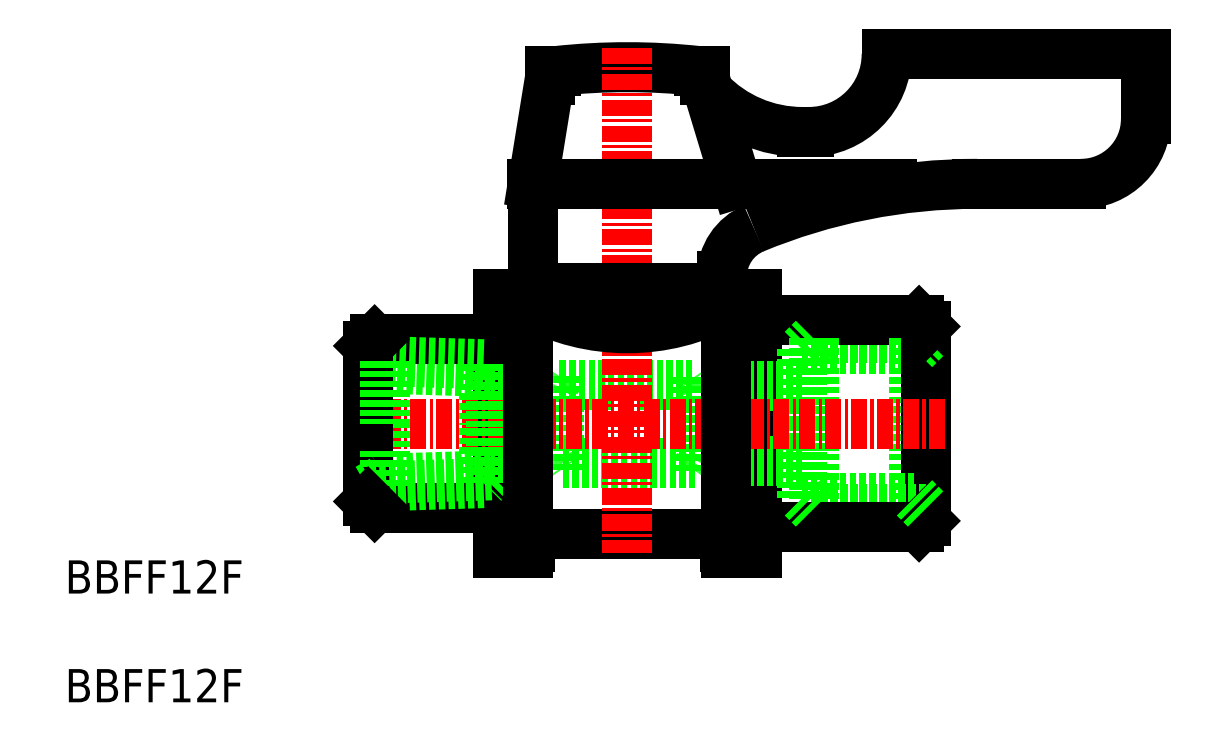
<metadata>
{"format":"dxf","ext":"dxf","renderer":"ezdxf+matplotlib","layout":"modelspace","background":"white","min_lineweight":24,"dpi":150}
</metadata>
<code>
0
SECTION
2
ENTITIES
0
INSERT
8
0
2
$MODEL_SPACE
10
156.2
20
133.2
30
0
0
LINE
8
0
10
361.1
20
318.8
30
0
11
361.1
21
338.8
31
0
0
LINE
8
0
10
391.1
20
357.3
30
0
11
411.1
21
357.3
31
0
0
LINE
8
0
10
406.1
20
347.3
30
0
11
398.1
21
347.3
31
0
0
ARC
8
0
10
371.1
20
305.7
30
0
40
50.57
50
83.76
51
96.24
0
ARC
8
0
10
371.1
20
328.8
30
0
40
6.4
50
206.9
51
214.9
0
LINE
8
0
10
365.9
20
331.8
30
0
11
376.4
21
331.8
31
0
0
LINE
8
0
10
376.4
20
325.8
30
0
11
365.9
21
325.8
31
0
0
LINE
8
0
10
377.8
20
320.3
30
0
11
364.4
21
320.3
31
0
0
LINE
8
0
10
363.8
20
339.3
30
0
11
363.8
21
347.3
31
0
0
LINE
8
0
10
365.2
20
339.3
30
0
11
365.2
21
338.1
31
0
0
LINE
8
0
10
365.9
20
332.5
30
0
11
365.9
21
325.1
31
0
0
LINE
8
0
10
361.1
20
318.8
30
0
11
363.5
21
318.8
31
0
0
ARC
8
0
10
364.4
20
319.5
30
0
40
0.8
50
90
51
180
0
LINE
8
0
10
363.6
20
319.3
30
0
11
363.6
21
319.5
31
0
0
ARC
8
0
10
362.6
20
319.3
30
0
40
1
50
330
51
0
0
LINE
8
0
10
365.4
20
325.9
30
0
11
360.6
21
325.9
31
0
0
LINE
8
0
10
361.1
20
338.8
30
0
11
363.5
21
338.8
31
0
0
ARC
8
0
10
371.1
20
328.8
30
0
40
6.4
50
145.1
51
153.1
0
LINE
8
0
10
365.4
20
331.7
30
0
11
360.6
21
331.7
31
0
0
LINE
8
0
10
365.1
20
355.3
30
0
11
363.8
21
347.3
31
0
0
LINE
8
0
10
365.6
20
356
30
0
11
365.1
21
356
31
0
0
LINE
8
0
10
365.1
20
356
30
0
11
365.1
21
355.3
31
0
0
LINE
8
CENTER
10
371.1
20
357.8
30
0
11
371.1
21
318.8
31
0
0
ARC
8
0
10
382.4
20
340.2
30
0
40
4
50
112.5
51
180
0
LINE
8
0
10
376.4
20
325.1
30
0
11
376.4
21
332.5
31
0
0
LINE
8
0
10
376.8
20
325.9
30
0
11
378.4
21
325.9
31
0
0
ARC
8
0
10
377.8
20
319.5
30
0
40
0.8
50
6.514e-12
51
90
0
LINE
8
0
10
381.1
20
338.8
30
0
11
381.1
21
318.8
31
0
0
LINE
8
0
10
381.1
20
318.8
30
0
11
378.8
21
318.8
31
0
0
LINE
8
0
10
378.6
20
319.3
30
0
11
378.6
21
319.5
31
0
0
ARC
8
0
10
379.6
20
319.3
30
0
40
1
50
180
51
210
0
LINE
8
0
10
378.4
20
339.3
30
0
11
363.8
21
339.3
31
0
0
LINE
8
0
10
376.8
20
331.7
30
0
11
378.4
21
331.7
31
0
0
ARC
8
0
10
371.1
20
328.8
30
0
40
6.4
50
26.94
51
34.88
0
LINE
8
0
10
381.1
20
338.8
30
0
11
378.8
21
338.8
31
0
0
LINE
8
0
10
378.4
20
340.2
30
0
11
378.4
21
339.3
31
0
0
ARC
8
0
10
385.1
20
357.3
30
0
40
6
50
270
51
0
0
ARC
8
0
10
398.1
20
302.3
30
0
40
45
50
90
51
112.5
0
ARC
8
0
10
384.6
20
361.3
30
0
40
10
50
223.8
51
270
0
LINE
8
0
10
384.6
20
351.3
30
0
11
385.1
21
351.3
31
0
0
LINE
8
0
10
377.1
20
356
30
0
11
376.6
21
356
31
0
0
LINE
8
0
10
377.1
20
355.3
30
0
11
377.1
21
356
31
0
0
LINE
8
0
10
391.1
20
357.3
30
0
11
391.1
21
357.3
31
0
0
LINE
8
0
10
411.1
20
357.3
30
0
11
411.1
21
352.3
31
0
0
ARC
8
0
10
406.1
20
352.3
30
0
40
5
50
270
51
0
0
LINE
8
0
10
365.4
20
331.7
30
0
11
365.4
21
325.9
31
0
0
LINE
8
0
10
376.8
20
331.7
30
0
11
376.8
21
325.9
31
0
0
LINE
8
0
10
384.6
20
325.9
30
0
11
378.4
21
325.9
31
0
0
LINE
8
0
10
384.6
20
331.7
30
0
11
378.4
21
331.7
31
0
0
LINE
8
0
10
393.3
20
322.2
30
0
11
393.3
21
328.8
31
0
0
LINE
8
0
10
384.6
20
328.8
30
0
11
384.6
21
325.9
31
0
0
LINE
8
0
10
385.5
20
322.2
30
0
11
385.5
21
328.8
31
0
0
LINE
8
0
10
384.6
20
323.1
30
0
11
384.6
21
328.8
31
0
0
LINE
8
0
10
394.1
20
321.3
30
0
11
394.1
21
328.8
31
0
0
LINE
8
0
10
394.1
20
322.2
30
0
11
385.5
21
322.2
31
0
0
LINE
8
0
10
393.3
20
323.1
30
0
11
384.6
21
323.1
31
0
0
LINE
8
0
10
381.1
20
320.8
30
0
11
393.6
21
320.8
31
0
0
LINE
8
0
10
384.6
20
323.1
30
0
11
385.5
21
322.2
31
0
0
LINE
8
0
10
393.6
20
320.8
30
0
11
394.1
21
321.3
31
0
0
LINE
8
0
10
394.1
20
322.2
30
0
11
393.3
21
323.1
31
0
0
LINE
8
0
10
394.1
20
335.4
30
0
11
385.5
21
335.4
31
0
0
LINE
8
0
10
393.3
20
334.5
30
0
11
384.6
21
334.5
31
0
0
LINE
8
0
10
381.1
20
336.8
30
0
11
393.6
21
336.8
31
0
0
LINE
8
0
10
385.5
20
335.4
30
0
11
385.5
21
328.8
31
0
0
LINE
8
0
10
384.6
20
334.5
30
0
11
384.6
21
328.8
31
0
0
LINE
8
0
10
384.6
20
334.5
30
0
11
385.5
21
335.4
31
0
0
LINE
8
0
10
393.3
20
335.4
30
0
11
393.3
21
328.8
31
0
0
LINE
8
0
10
394.1
20
336.3
30
0
11
394.1
21
328.8
31
0
0
LINE
8
0
10
394.1
20
335.4
30
0
11
393.3
21
334.5
31
0
0
LINE
8
0
10
394.1
20
336.3
30
0
11
393.6
21
336.8
31
0
0
LINE
8
CENTER
10
395.6
20
328.8
30
0
11
349.6
21
328.8
31
0
0
LINE
8
0
10
351.6
20
322.3
30
0
11
361.1
21
322.3
31
0
0
LINE
8
0
10
360.6
20
324.8
30
0
11
352.5
21
324.6
31
0
0
LINE
8
0
10
360.6
20
324.8
30
0
11
360
21
324.2
31
0
0
LINE
8
0
10
360.6
20
332.8
30
0
11
360
21
333.4
31
0
0
LINE
8
0
10
360.6
20
332.8
30
0
11
352.5
21
333
31
0
0
LINE
8
0
10
351.6
20
335.3
30
0
11
361.1
21
335.3
31
0
0
LINE
8
0
10
351.1
20
322.8
30
0
11
351.1
21
328.8
31
0
0
LINE
8
0
10
360
20
324.2
30
0
11
360
21
328.8
31
0
0
LINE
8
0
10
352.5
20
324
30
0
11
352.5
21
328.8
31
0
0
LINE
8
0
10
351.1
20
323.8
30
0
11
352.5
21
324.6
31
0
0
LINE
8
0
10
360
20
324.2
30
0
11
351.4
21
323.9
31
0
0
LINE
8
0
10
351.1
20
322.8
30
0
11
351.6
21
322.3
31
0
0
LINE
8
0
10
360
20
333.4
30
0
11
351.4
21
333.7
31
0
0
LINE
8
0
10
351.1
20
333.8
30
0
11
352.5
21
333
31
0
0
LINE
8
0
10
351.1
20
334.8
30
0
11
351.1
21
328.8
31
0
0
LINE
8
0
10
351.1
20
334.8
30
0
11
351.6
21
335.3
31
0
0
LINE
8
0
10
352.5
20
333.6
30
0
11
352.5
21
328.8
31
0
0
LINE
8
0
10
360
20
333.4
30
0
11
360
21
328.8
31
0
0
LINE
8
0
10
360.6
20
324.8
30
0
11
360.6
21
328.8
31
0
0
LINE
8
0
10
360.6
20
332.8
30
0
11
360.6
21
328.8
31
0
0
ARC
8
0
10
371.1
20
328.8
30
0
40
6.4
50
325.1
51
333.1
0
LINE
8
0
10
378.8
20
338.8
30
0
11
378.8
21
318.8
31
0
0
LINE
8
0
10
363.5
20
338.8
30
0
11
363.5
21
318.8
31
0
0
LINE
8
0
10
363.8
20
347.3
30
0
11
391.5
21
347.3
31
0
0
LINE
8
0
10
377.1
20
355.3
30
0
11
379.6
21
347.3
31
0
0
ARC
8
0
10
371.1
20
353.5
30
0
40
16.45
50
249
51
291
0
ARC
8
0
10
371.1
20
352.2
30
0
40
16
50
241.5
51
298.5
0
LINE
8
0
10
377
20
338.1
30
0
11
378.8
21
338.1
31
0
0
LINE
8
0
10
377
20
338.1
30
0
11
377
21
339.3
31
0
0
LINE
8
0
10
363.5
20
338.1
30
0
11
365.2
21
338.1
31
0
0
TEXT
8
0
10
327.7
20
307.3
30
0
40
2.56
1
BBFF12F
0
TEXT
8
0
10
327.7
20
315.7
30
0
40
2.56
1
BBFF12F
0
ENDSEC
0
EOF

</code>
